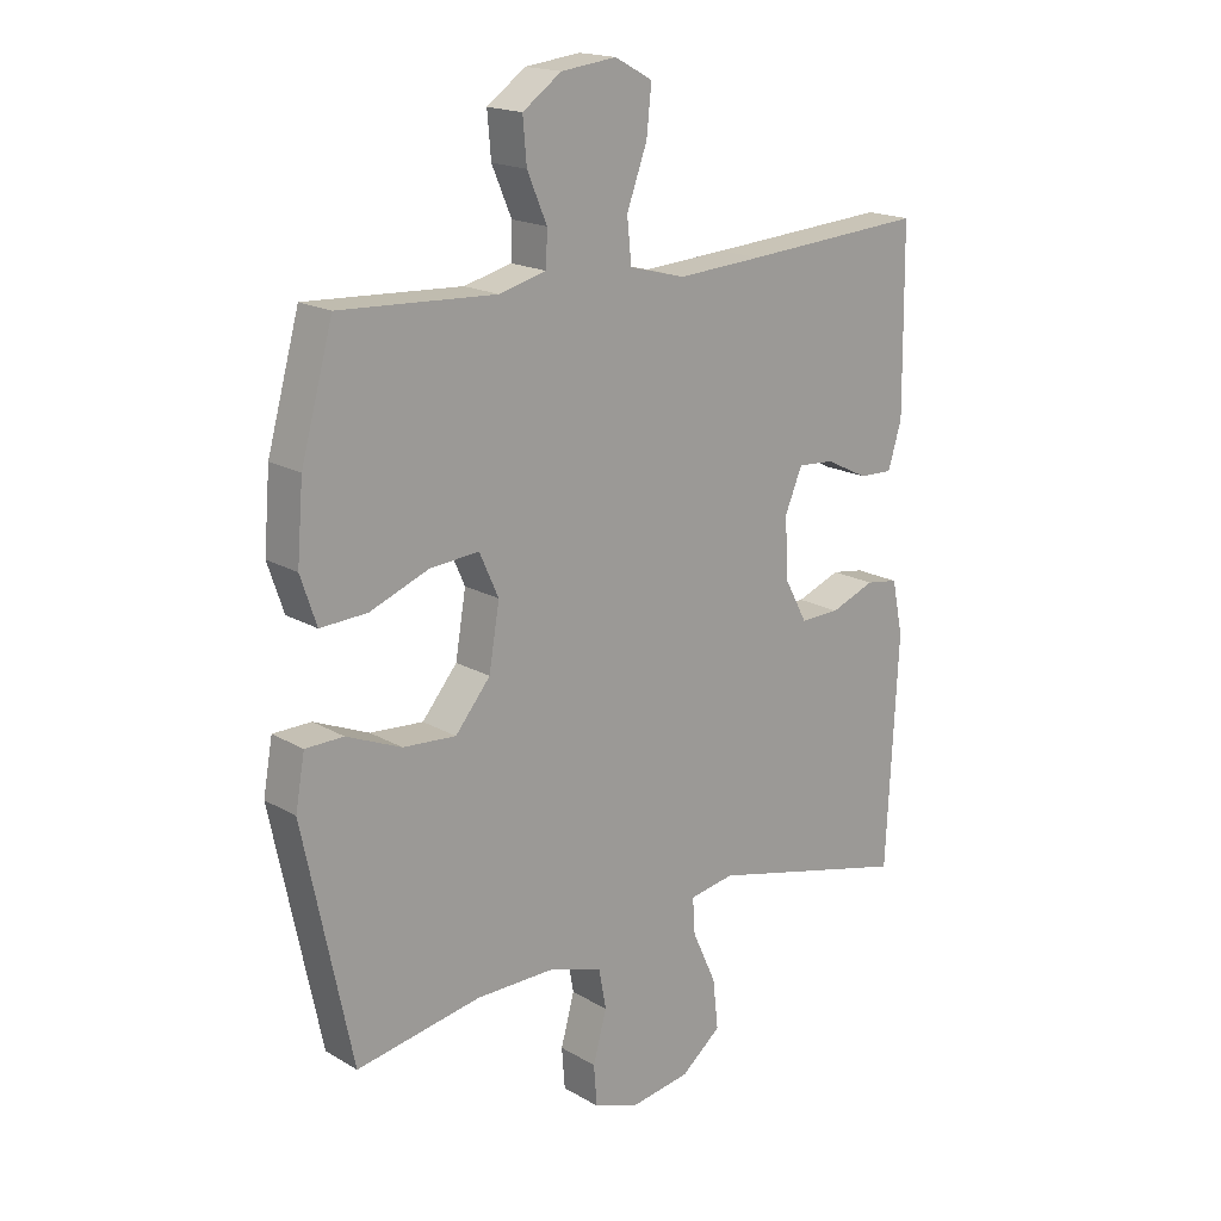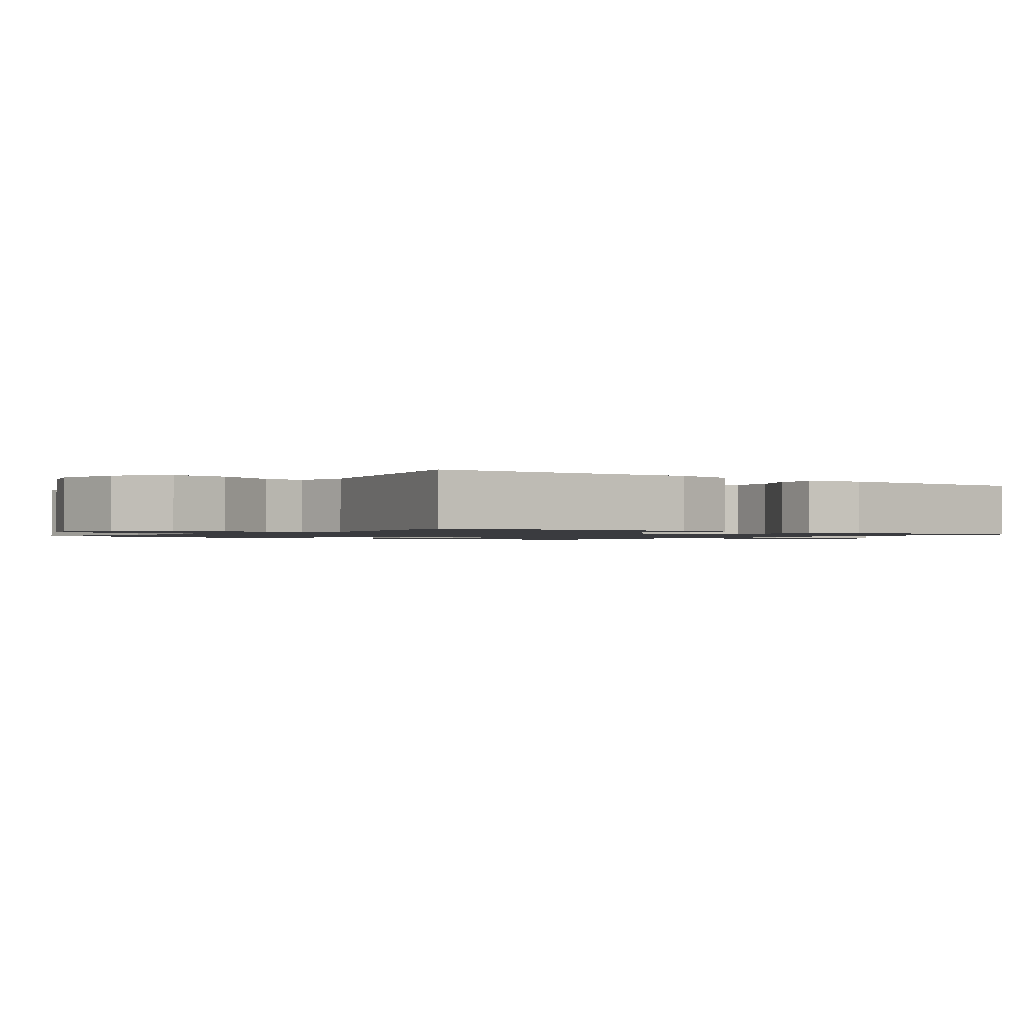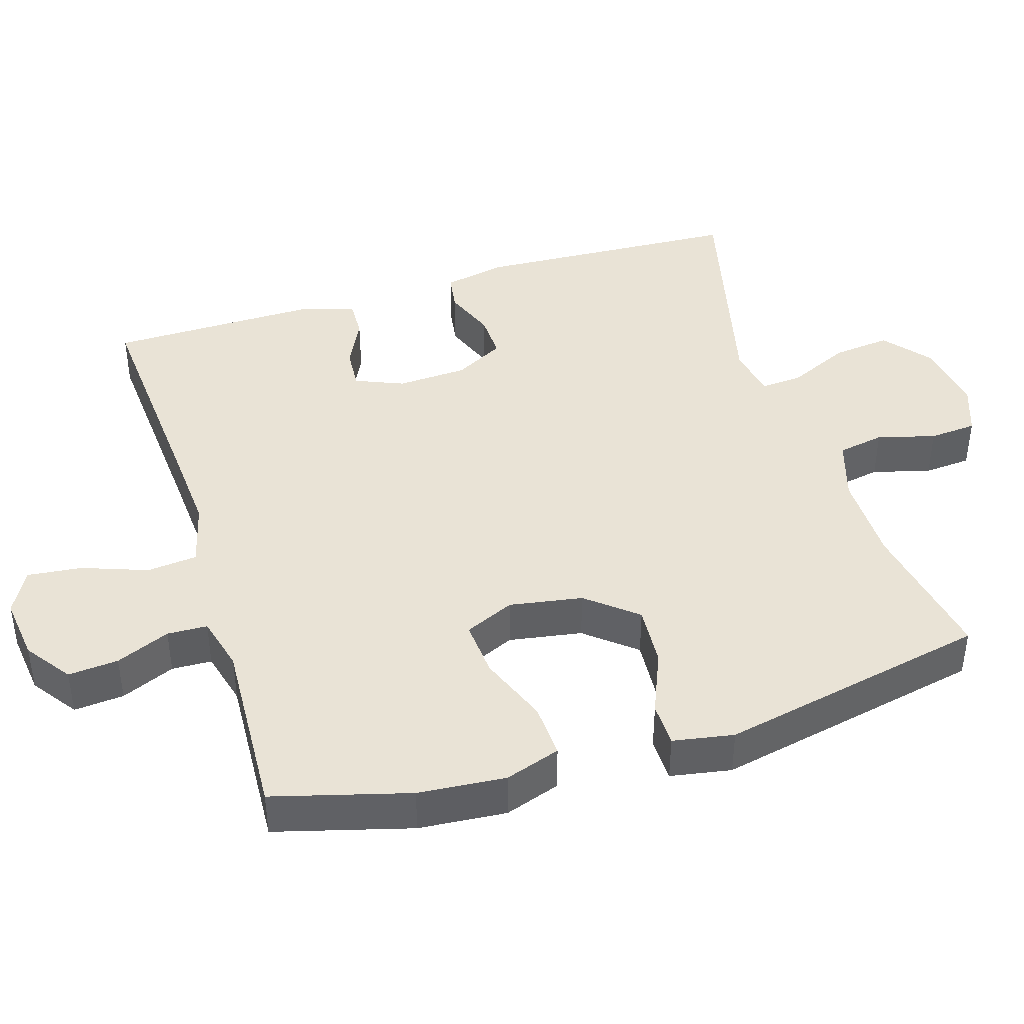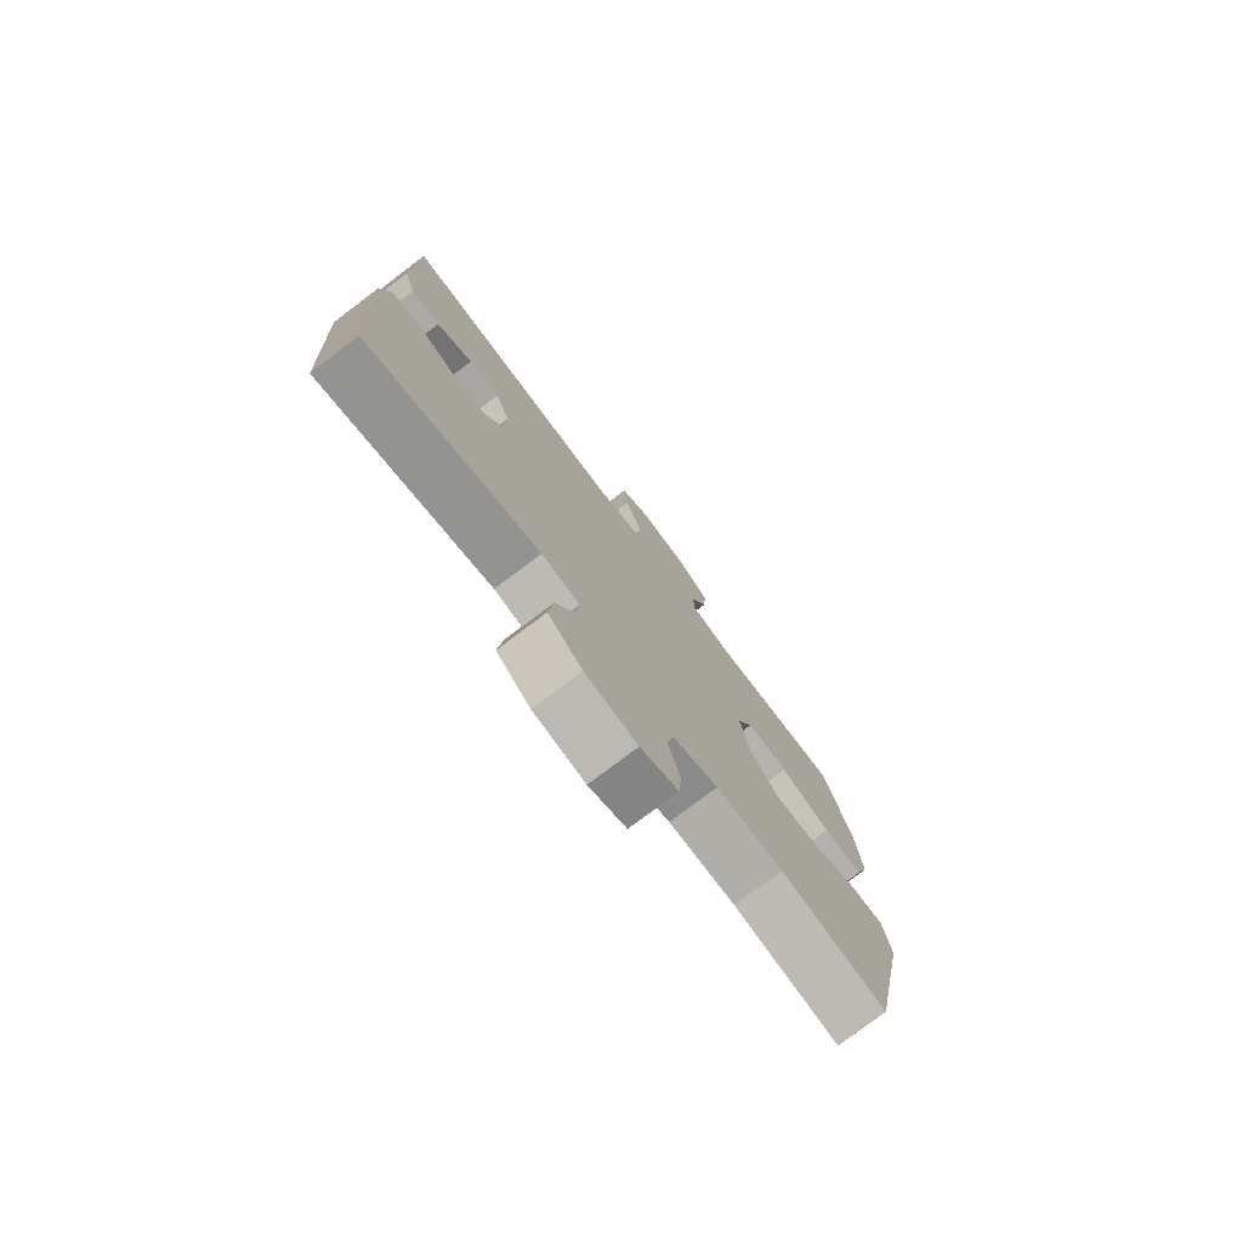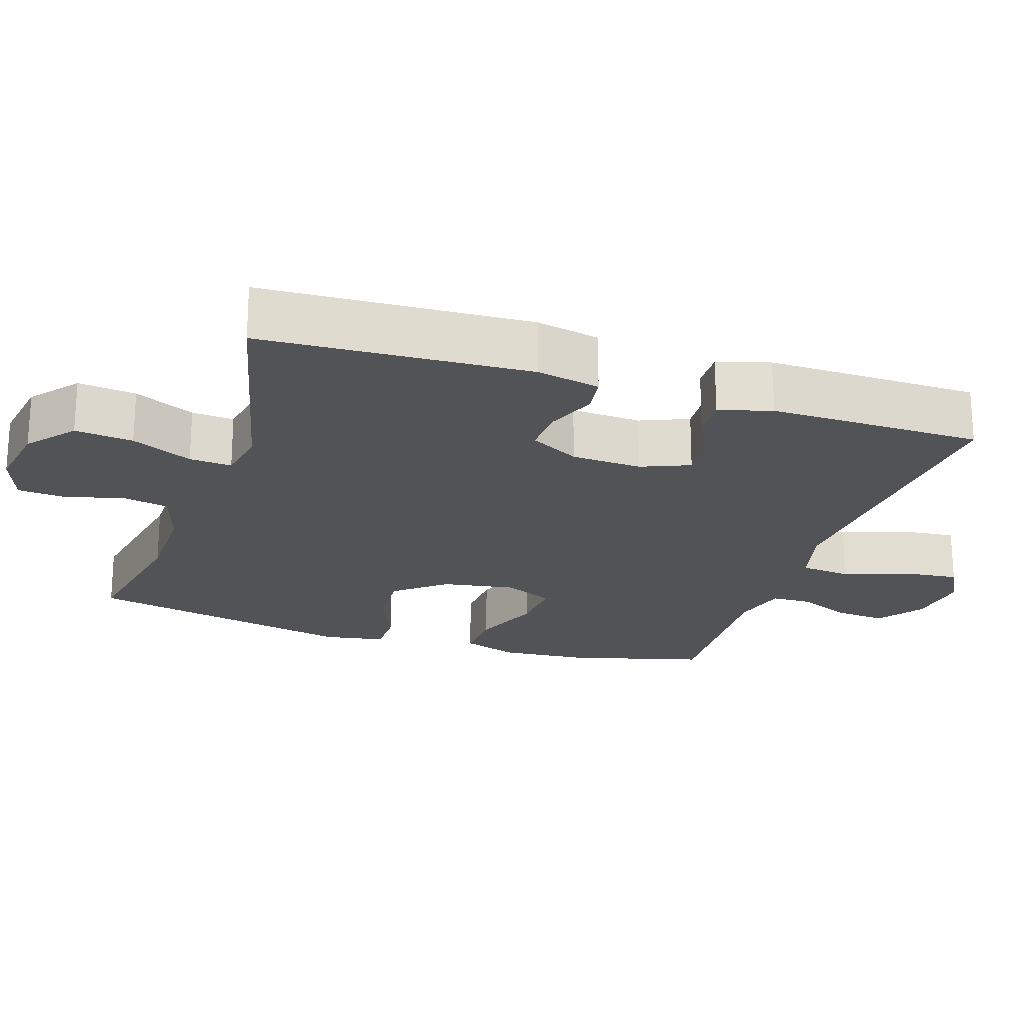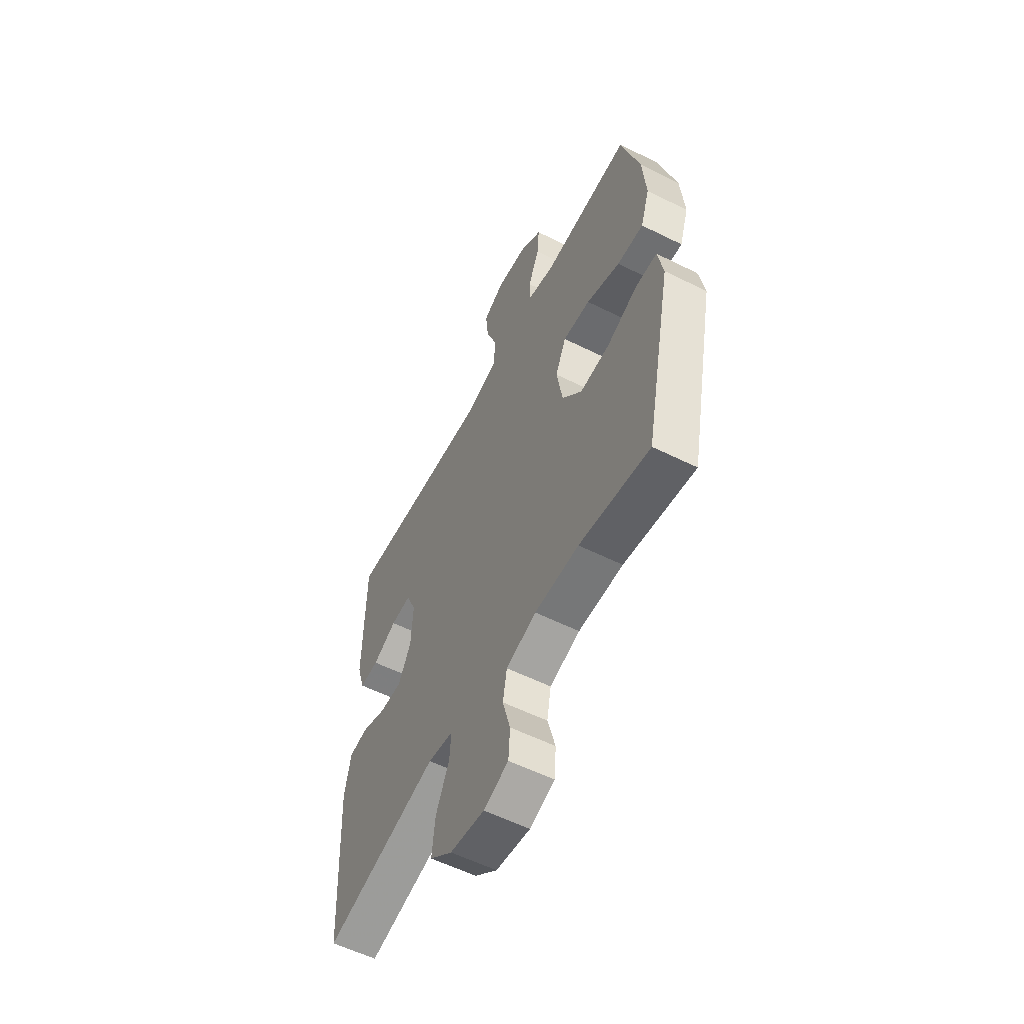
<metadata>
{"format":"obj","ext":"obj","renderer":"f3d","projection":"perspective","resolution":1024,"background":"white","views":[{"elev":17.9,"azim":138.6,"up":"+Z"},{"elev":-1.2,"azim":-127.6,"up":"+Y"},{"elev":42.0,"azim":72.8,"up":"+Y"},{"elev":-77.2,"azim":-52.9,"up":"+Z"},{"elev":-21.7,"azim":-108.3,"up":"+Y"},{"elev":-57.4,"azim":62.7,"up":"+Z"}]}
</metadata>
<code>
v -0.5 0.07 -0.5
v -0.519 0.07 -0.128
v -0.501 0.07 -0.04
v -0.448 0.07 -0.032
v -0.376 0.07 -0.06
v -0.312 0.07 -0.062
v -0.275 0.07 0.007
v -0.27 0.07 0.105
v -0.298 0.07 0.172
v -0.357 0.07 0.168
v -0.426 0.07 0.134
v -0.481 0.07 0.132
v -0.503 0.07 0.205
v -0.502 0.07 0.321
v -0.5 0.07 0.5
v -0.204 0.07 0.479
v -0.066 0.07 0.47
v 0.025 0.07 0.494
v 0.032 0.07 0.564
v -0.001 0.07 0.655
v -0.009 0.07 0.731
v 0.052 0.07 0.764
v 0.142 0.07 0.753
v 0.205 0.07 0.708
v 0.199 0.07 0.638
v 0.167 0.07 0.563
v 0.169 0.07 0.507
v 0.246 0.07 0.487
v 0.5 0.07 0.5
v 0.552 0.07 0.311
v 0.562 0.07 0.189
v 0.536 0.07 0.112
v 0.46 0.07 0.116
v 0.363 0.07 0.154
v 0.284 0.07 0.16
v 0.253 0.07 0.091
v 0.27 0.07 -0.011
v 0.327 0.07 -0.08
v 0.413 0.07 -0.074
v 0.502 0.07 -0.037
v 0.564 0.07 -0.038
v 0.579 0.07 -0.123
v 0.5 0.07 -0.5
v 0.297 0.07 -0.463
v 0.169 0.07 -0.462
v 0.082 0.07 -0.489
v 0.07 0.07 -0.554
v 0.092 0.07 -0.635
v 0.087 0.07 -0.701
v 0.015 0.07 -0.727
v -0.084 0.07 -0.711
v -0.149 0.07 -0.658
v -0.14 0.07 -0.577
v -0.101 0.07 -0.492
v -0.097 0.07 -0.433
v -0.17 0.07 -0.42
v -0.5 0 -0.5
v -0.519 0 -0.128
v -0.501 0 -0.04
v -0.448 0 -0.032
v -0.376 0 -0.06
v -0.312 0 -0.062
v -0.275 0 0.007
v -0.27 0 0.105
v -0.298 0 0.172
v -0.357 0 0.168
v -0.426 0 0.134
v -0.481 0 0.132
v -0.503 0 0.205
v -0.502 0 0.321
v -0.5 0 0.5
v -0.204 0 0.479
v -0.066 0 0.47
v 0.025 0 0.494
v 0.032 0 0.564
v -0.001 0 0.655
v -0.009 0 0.731
v 0.052 0 0.764
v 0.142 0 0.753
v 0.205 0 0.708
v 0.199 0 0.638
v 0.167 0 0.563
v 0.169 0 0.507
v 0.246 0 0.487
v 0.5 0 0.5
v 0.552 0 0.311
v 0.562 0 0.189
v 0.536 0 0.112
v 0.46 0 0.116
v 0.363 0 0.154
v 0.284 0 0.16
v 0.253 0 0.091
v 0.27 0 -0.011
v 0.327 0 -0.08
v 0.413 0 -0.074
v 0.502 0 -0.037
v 0.564 0 -0.038
v 0.579 0 -0.123
v 0.5 0 -0.5
v 0.297 0 -0.463
v 0.169 0 -0.462
v 0.082 0 -0.489
v 0.07 0 -0.554
v 0.092 0 -0.635
v 0.087 0 -0.701
v 0.015 0 -0.727
v -0.084 0 -0.711
v -0.149 0 -0.658
v -0.14 0 -0.577
v -0.101 0 -0.492
v -0.097 0 -0.433
v -0.17 0 -0.42
f 51 52 53 54
f 51 54 55
f 50 51 55
f 47 48 49 50
f 46 47 50 55
f 45 46 55
f 44 45 55 56
f 42 43 44
f 39 40 41 42
f 38 39 42 44
f 37 38 44 56
f 31 32 33 34
f 31 34 35
f 28 29 30 31
f 27 28 31 35
f 23 24 25 26
f 23 26 27
f 22 23 27
f 19 20 21 22
f 18 19 22 27
f 17 18 27 35
f 13 14 15 16
f 10 11 12 13
f 9 10 13 16
f 8 9 16 17
f 2 3 4 5
f 2 5 6
f 1 2 6
f 36 37 56 1
f 7 8 17 35
f 7 35 36
f 1 6 7 36
f 110 109 108 107
f 111 110 107
f 111 107 106
f 106 105 104 103
f 111 106 103 102
f 111 102 101
f 112 111 101 100
f 100 99 98
f 98 97 96 95
f 100 98 95 94
f 112 100 94 93
f 90 89 88 87
f 91 90 87
f 87 86 85 84
f 91 87 84 83
f 82 81 80 79
f 83 82 79
f 83 79 78
f 78 77 76 75
f 83 78 75 74
f 91 83 74 73
f 72 71 70 69
f 69 68 67 66
f 72 69 66 65
f 73 72 65 64
f 61 60 59 58
f 62 61 58
f 62 58 57
f 57 112 93 92
f 91 73 64 63
f 92 91 63
f 92 63 62 57
f 1 57 58 2
f 2 58 59 3
f 3 59 60 4
f 4 60 61 5
f 5 61 62 6
f 6 62 63 7
f 7 63 64 8
f 8 64 65 9
f 9 65 66 10
f 10 66 67 11
f 11 67 68 12
f 12 68 69 13
f 13 69 70 14
f 14 70 71 15
f 15 71 72 16
f 16 72 73 17
f 17 73 74 18
f 18 74 75 19
f 19 75 76 20
f 20 76 77 21
f 21 77 78 22
f 22 78 79 23
f 23 79 80 24
f 24 80 81 25
f 25 81 82 26
f 26 82 83 27
f 27 83 84 28
f 28 84 85 29
f 29 85 86 30
f 30 86 87 31
f 31 87 88 32
f 32 88 89 33
f 33 89 90 34
f 34 90 91 35
f 35 91 92 36
f 36 92 93 37
f 37 93 94 38
f 38 94 95 39
f 39 95 96 40
f 40 96 97 41
f 41 97 98 42
f 42 98 99 43
f 43 99 100 44
f 44 100 101 45
f 45 101 102 46
f 46 102 103 47
f 47 103 104 48
f 48 104 105 49
f 49 105 106 50
f 50 106 107 51
f 51 107 108 52
f 52 108 109 53
f 53 109 110 54
f 54 110 111 55
f 55 111 112 56
f 56 112 57 1

</code>
